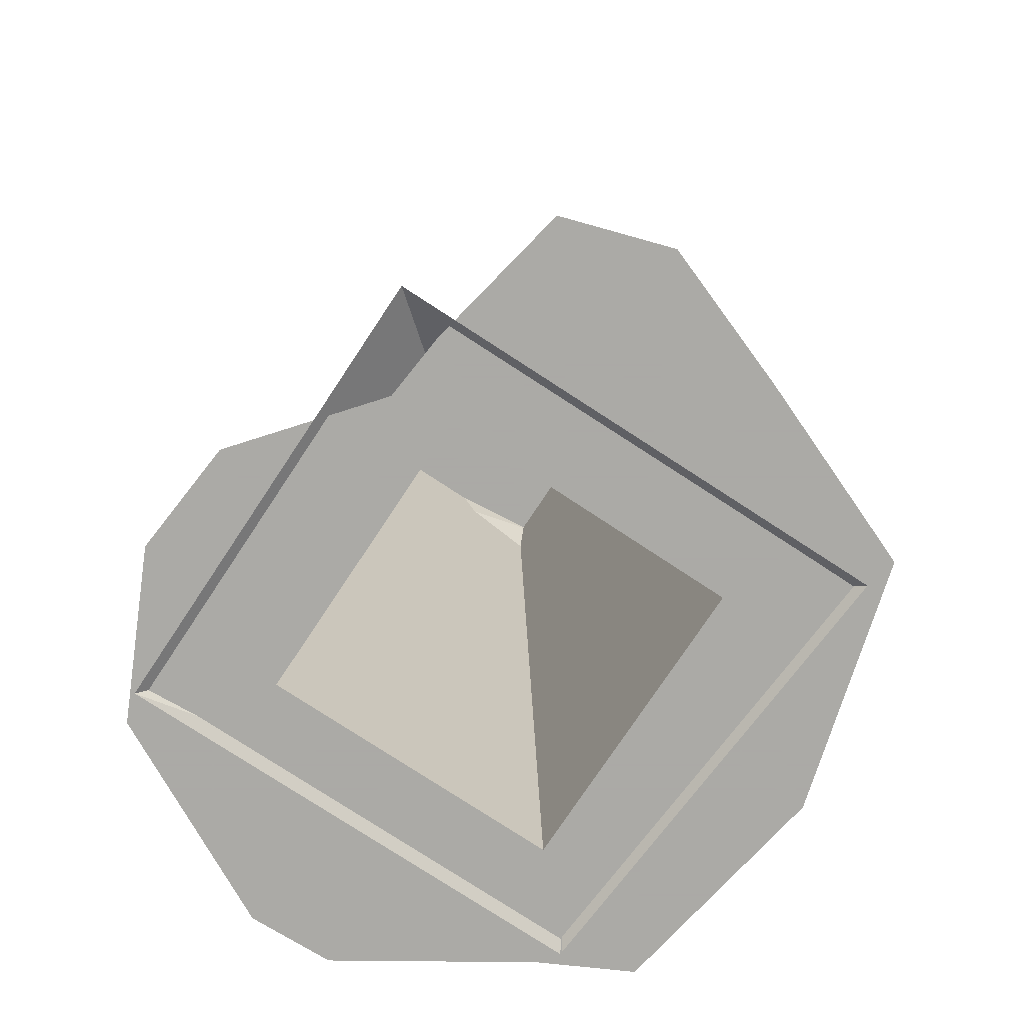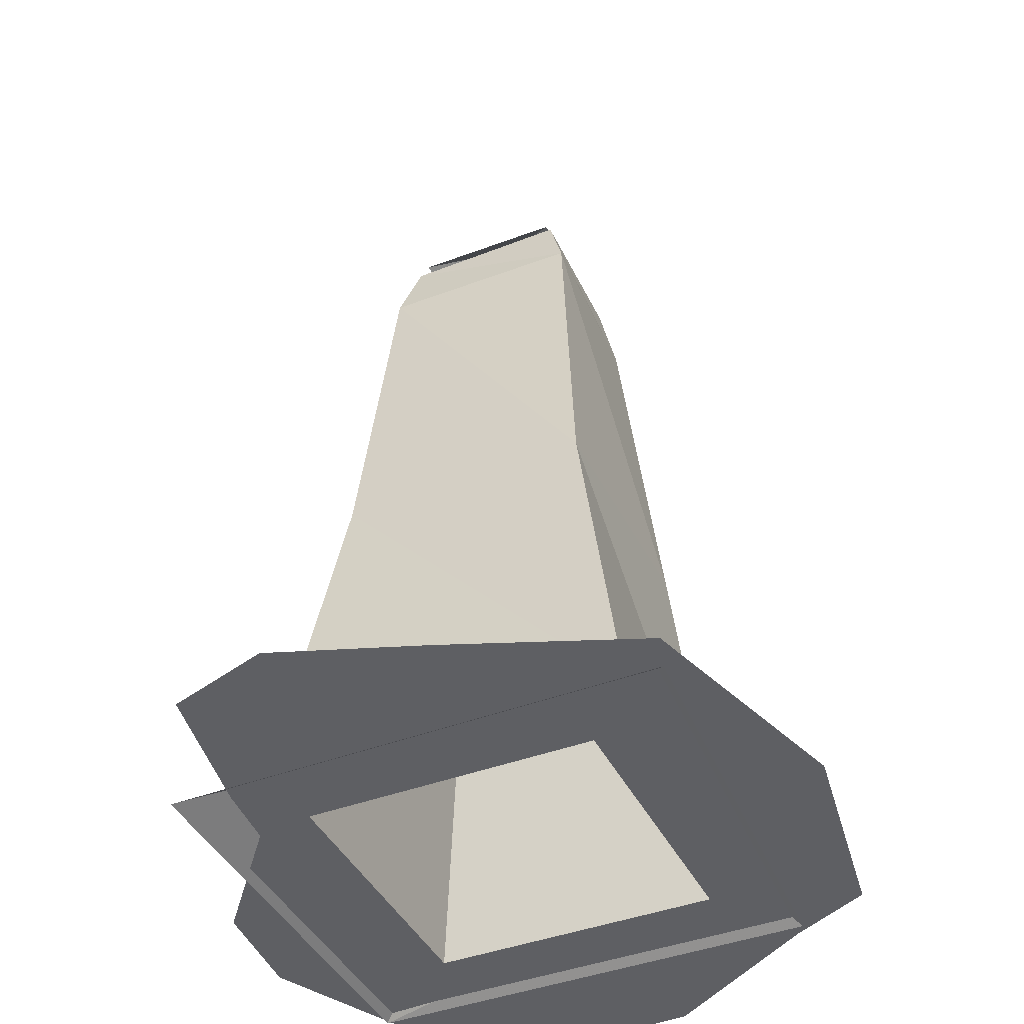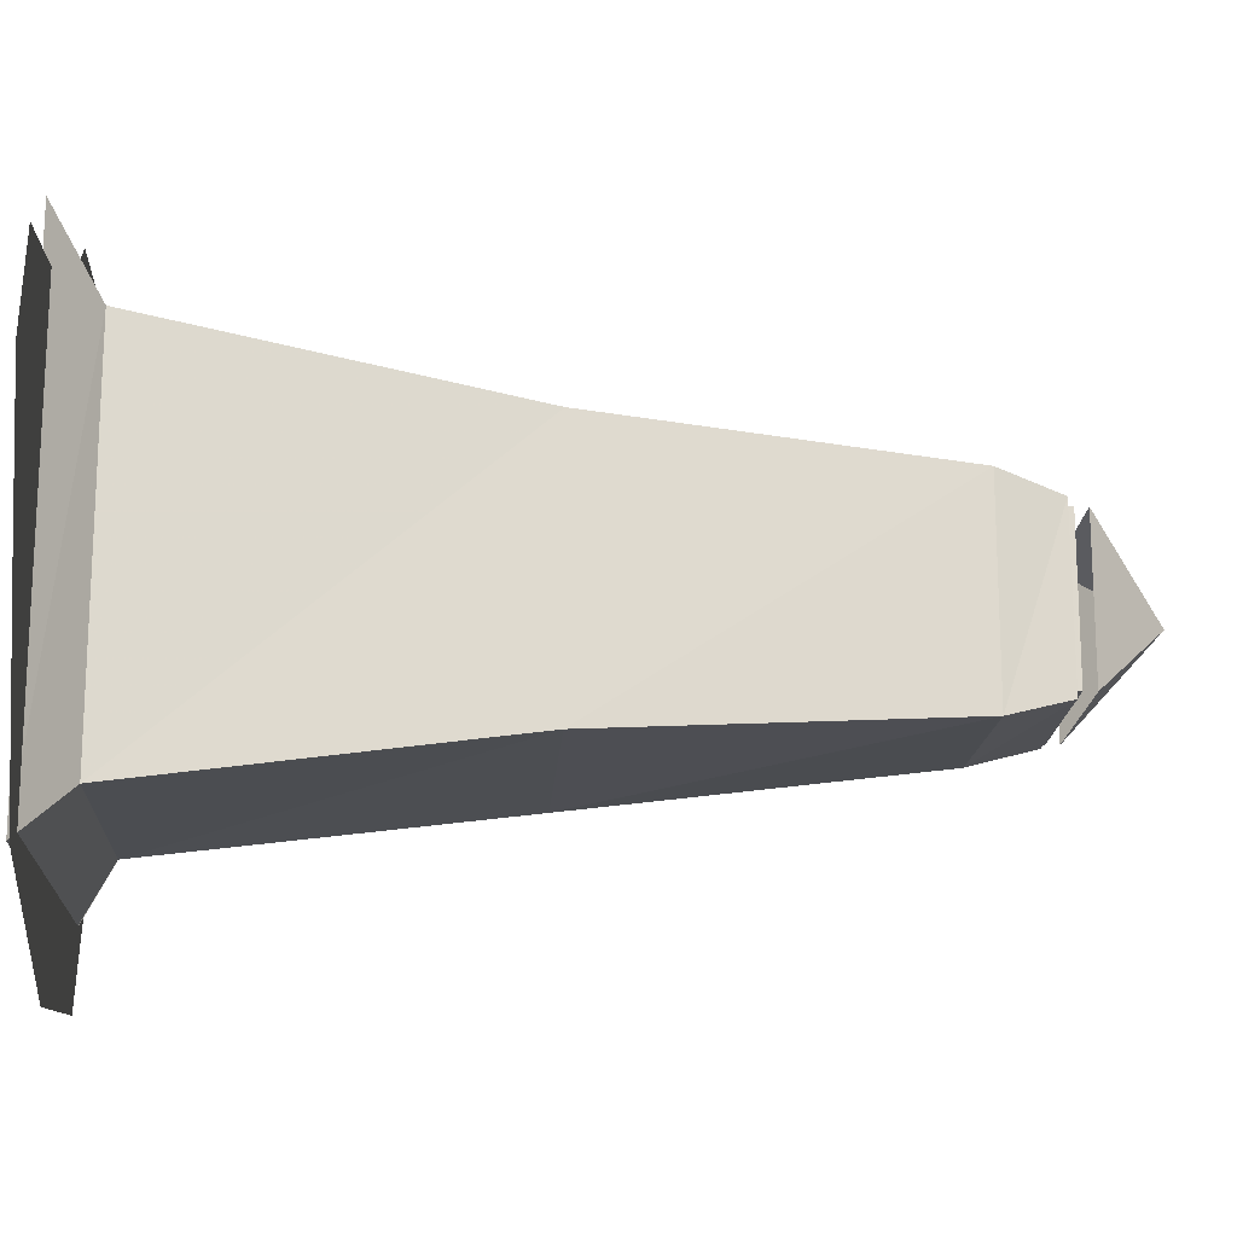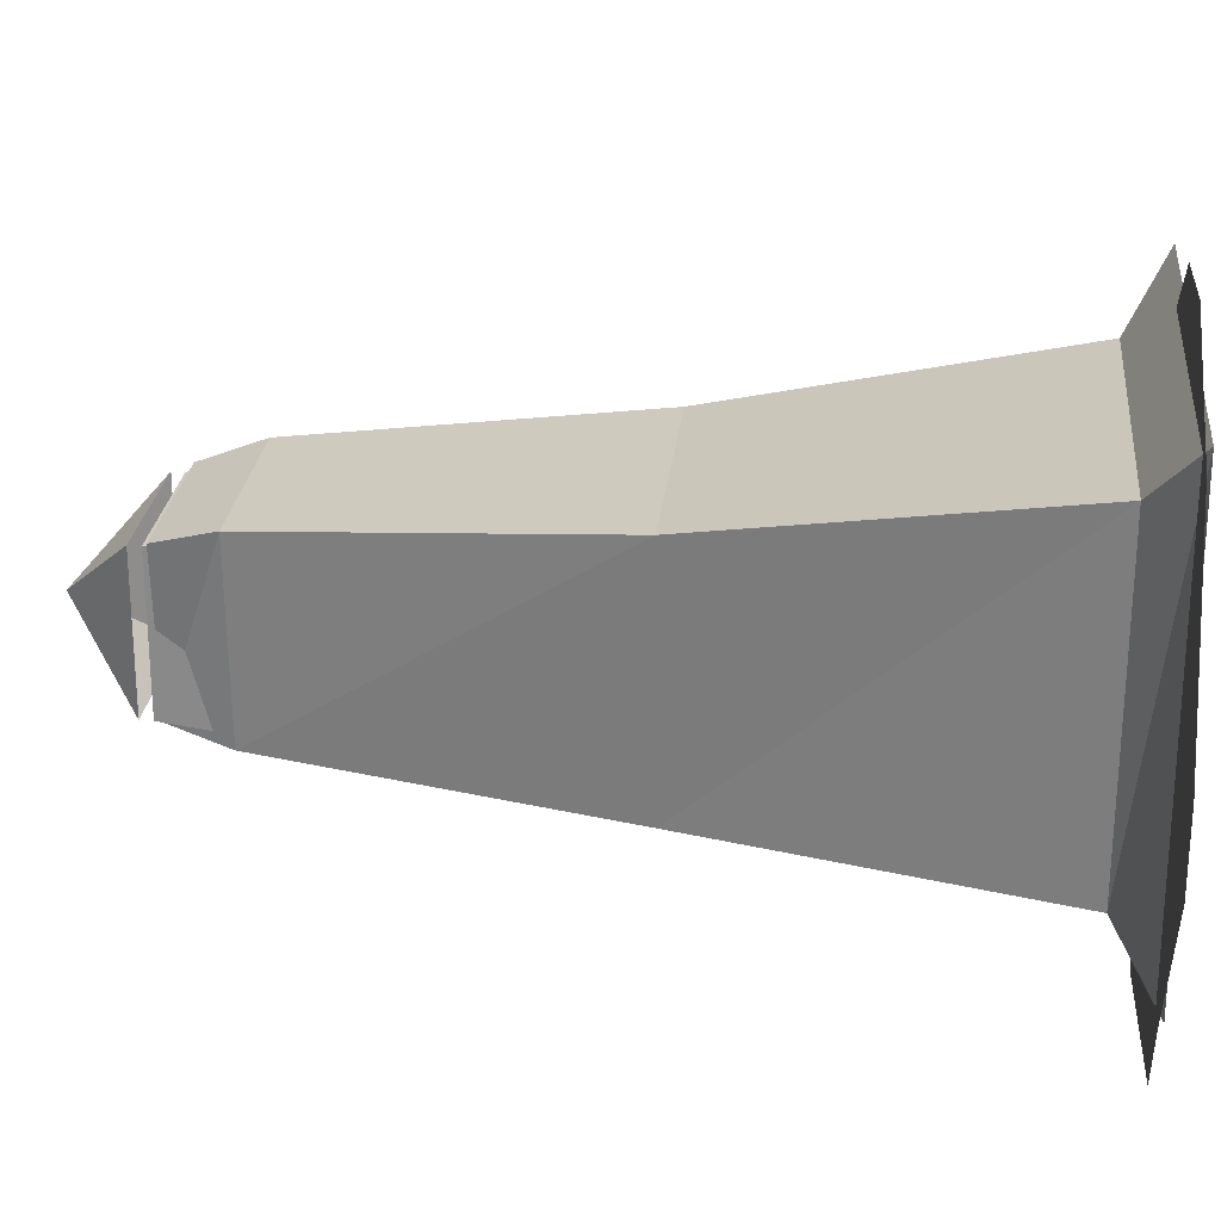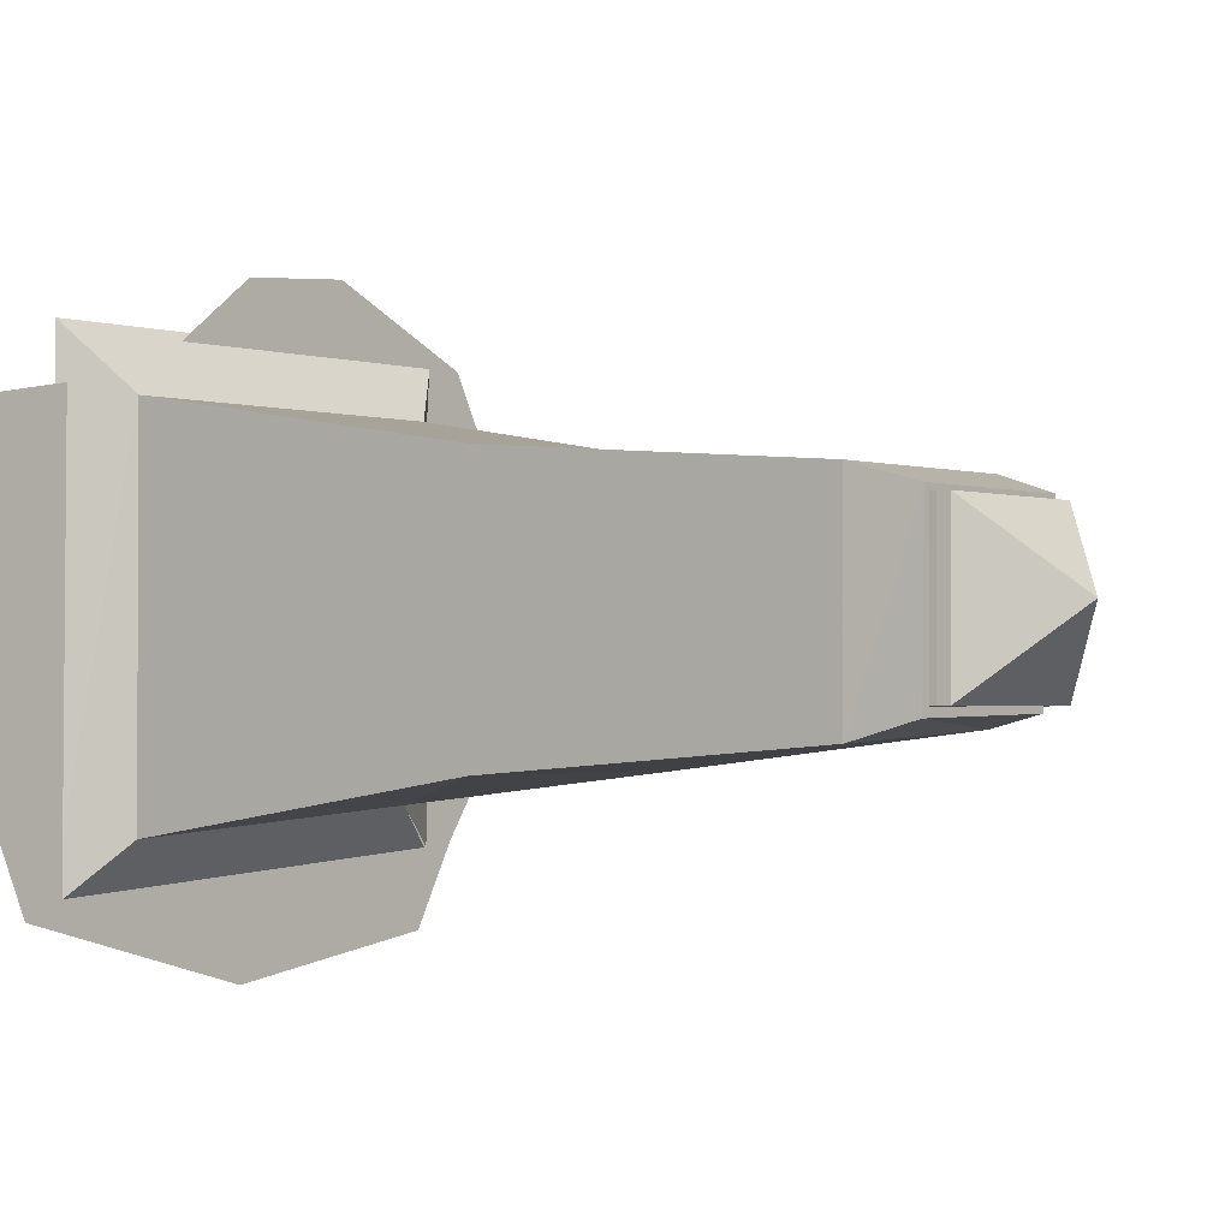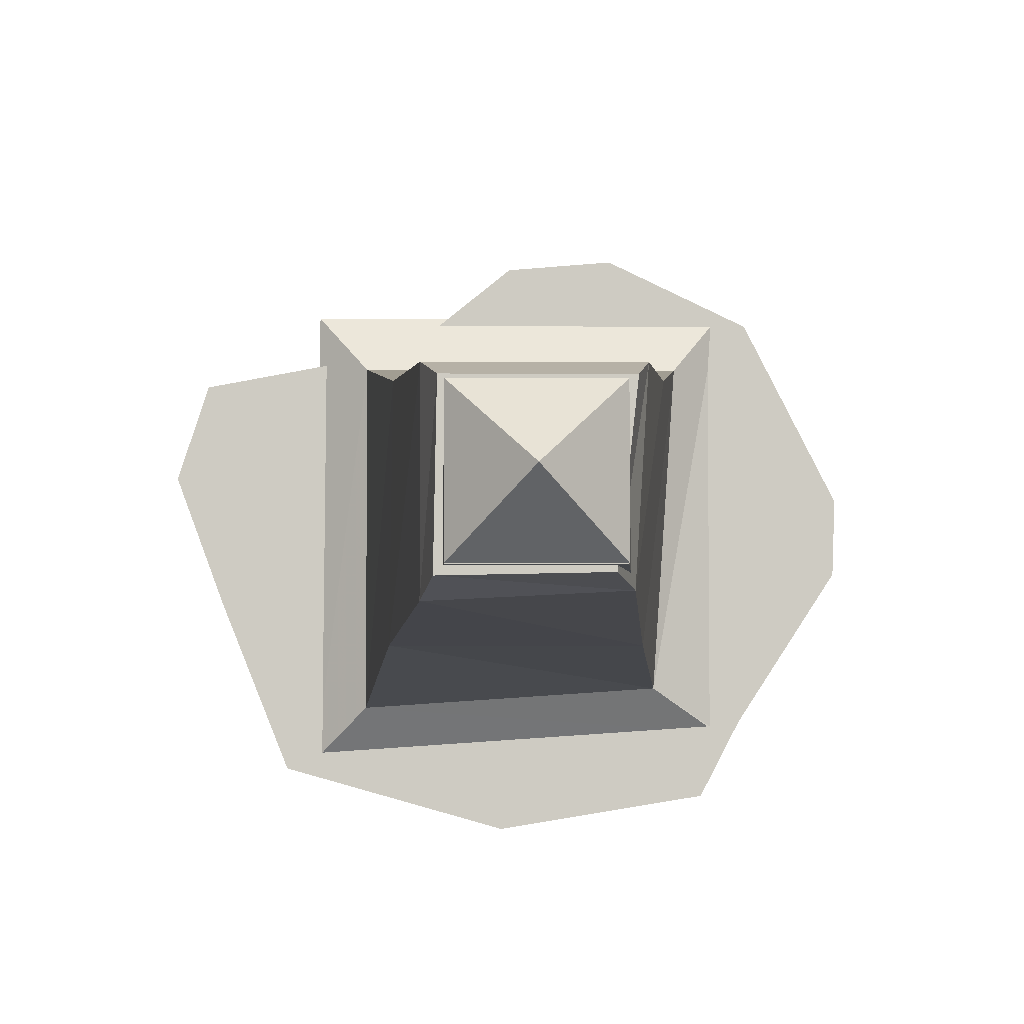
<metadata>
{"format":"obj","ext":"obj","renderer":"f3d","projection":"perspective","resolution":1024,"background":"white","views":[{"elev":-75.7,"azim":56.5,"up":"+Y"},{"elev":-41.7,"azim":114.6,"up":"+Y"},{"elev":-18.1,"azim":86.3,"up":"+Z"},{"elev":24.8,"azim":-84.2,"up":"+Z"},{"elev":-1.6,"azim":131.3,"up":"+Z"},{"elev":-4.6,"azim":179.2,"up":"+Z"}]}
</metadata>
<code>
v -0.1953 2.086 -0.1953
v 0.1953 2.086 -0.1953
v 0 2.273 0
v -0.1953 2.086 0.1953
v 0.1953 2.086 0.1953
v 0.375 0.02344 -0.375
v 0.1953 2.055 -0.1953
v -0.1953 2.055 -0.1953
v -0.375 0.02344 -0.375
v -0.1953 2.055 0.1953
v -0.375 0.02344 0.375
v 0.1953 2.055 0.1953
v 0.375 0.02344 0.375
v -0.3438 1.016 0.3281
v 0.3359 1.016 0.3281
v 0.4375 0.1172 0.4766
v -0.4375 0.1172 0.4766
v -0.2891 1.016 -0.3359
v -0.2188 1.883 -0.2422
v -0.25 1.883 0.2578
v 0.25 1.883 0.2578
v 0.3438 1.016 -0.3359
v 0.4375 0.1172 -0.4844
v 0.5859 0.007812 -0.6328
v 0.5781 0.007812 0.6406
v -0.5703 0.007812 0.6406
v -0.375 0.1172 -0.4297
v 0.25 1.883 -0.2656
v 0.2188 2.039 -0.2188
v -0.1719 2.039 -0.2109
v -0.2188 2.039 0.2109
v 0.2109 2.039 0.2109
v 0.007812 2.039 0
v -0.5703 0.007812 -0.5547
v 0 2.039 -0.007812
v -0.5625 0.007812 -0.5547
v -0.625 0.02344 -0.5234
v -0.5156 0.02344 -0.7344
v -0.2578 0.02344 -0.375
v -0.8984 0.02344 -0.1016
v -0.375 0.02344 -0.1797
v -0.9062 0.02344 0.1094
v -0.375 0.02344 0.02344
v -0.6484 0.02344 0.6172
v -0.2578 0.02344 0.8047
v -0.1562 0.02344 0.375
v 0.03125 0.02344 0.7812
v 0.02344 0.02344 0.375
v 0.3516 0.02344 0.5234
v 0.2109 0.02344 0.375
v 0.5234 0.02344 0.5078
v 0.375 0.02344 0.2188
v 0.8984 0.02344 0.4375
v 0.375 0.02344 0.04688
v 0.9844 0.02344 0.1719
v 0.375 0.02344 -0.1406
v 0.8516 0.02344 -0.1875
v 0.6641 0.02344 -0.6562
v 0.05469 0.02344 -0.8281
v 0.07031 0.02344 -0.375
f 1 2 3
f 1 3 4
f 4 3 5
f 5 3 2
f 6 7 8
f 6 8 9
f 9 8 10
f 9 10 11
f 11 10 12
f 11 12 13
f 13 12 7
f 13 7 6
f 10 8 7
f 10 7 12
f 14 15 16
f 14 16 17
f 14 17 18
f 14 18 19
f 14 19 20
f 14 20 15
f 15 20 21
f 15 21 22
f 15 22 23
f 15 23 16
f 16 23 24
f 16 24 25
f 16 25 17
f 17 25 26
f 17 26 27
f 17 27 18
f 18 27 22
f 18 22 28
f 18 28 19
f 19 28 29
f 19 29 30
f 19 30 20
f 20 30 31
f 20 31 21
f 21 31 32
f 21 32 28
f 21 28 22
f 32 31 33
f 33 31 30
f 27 26 34
f 29 32 35
f 29 35 30
f 32 29 28
f 22 27 23
f 23 27 36
f 23 36 24
f 37 38 39
f 37 39 9
f 37 9 40
f 40 9 41
f 40 41 42
f 42 41 43
f 42 43 11
f 42 11 44
f 44 11 45
f 45 11 46
f 45 46 47
f 47 46 48
f 47 48 49
f 49 48 50
f 49 50 13
f 49 13 51
f 51 13 52
f 51 52 53
f 53 52 54
f 53 54 55
f 55 54 56
f 55 56 57
f 57 56 58
f 58 56 6
f 58 6 59
f 59 6 60
f 59 60 38
f 38 60 39

</code>
